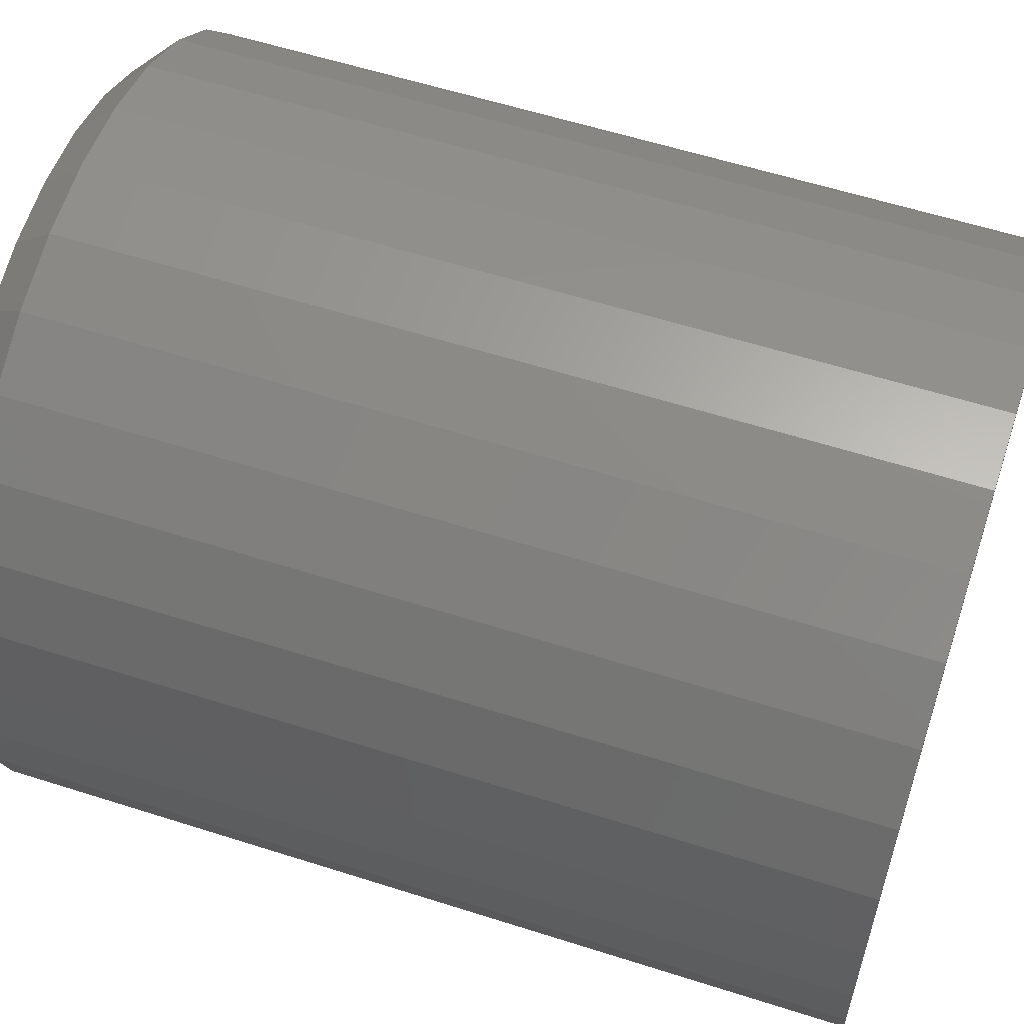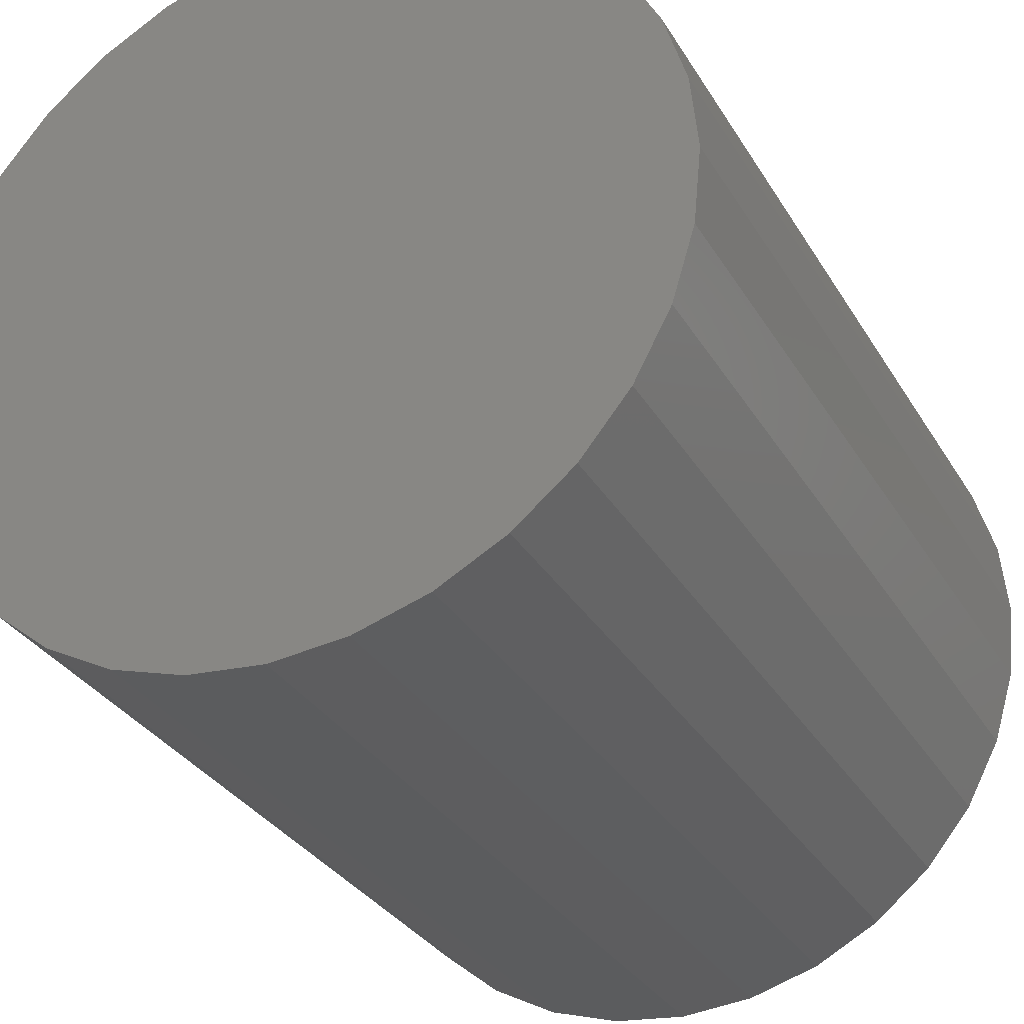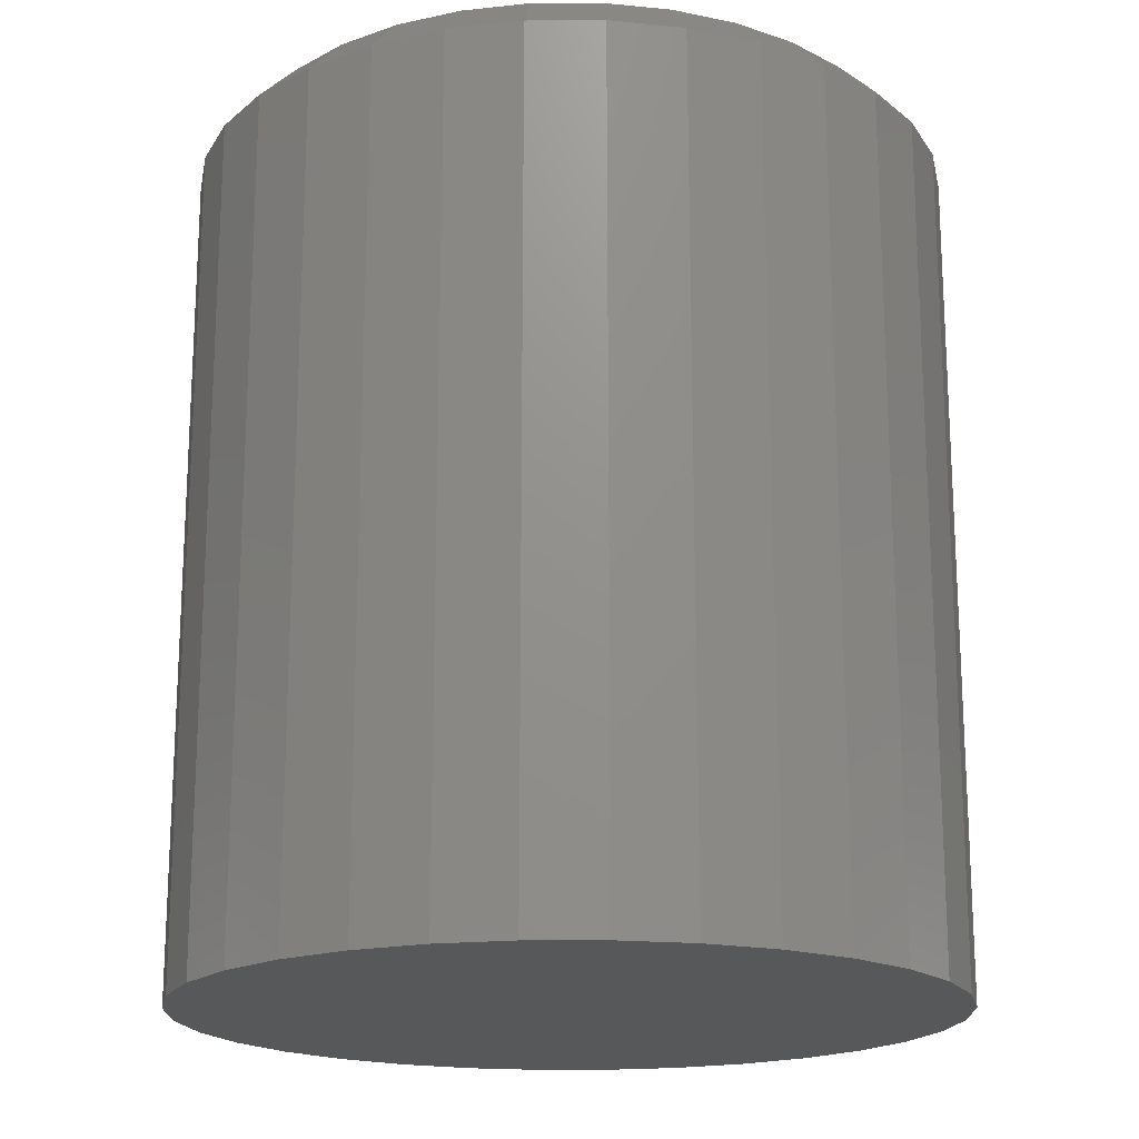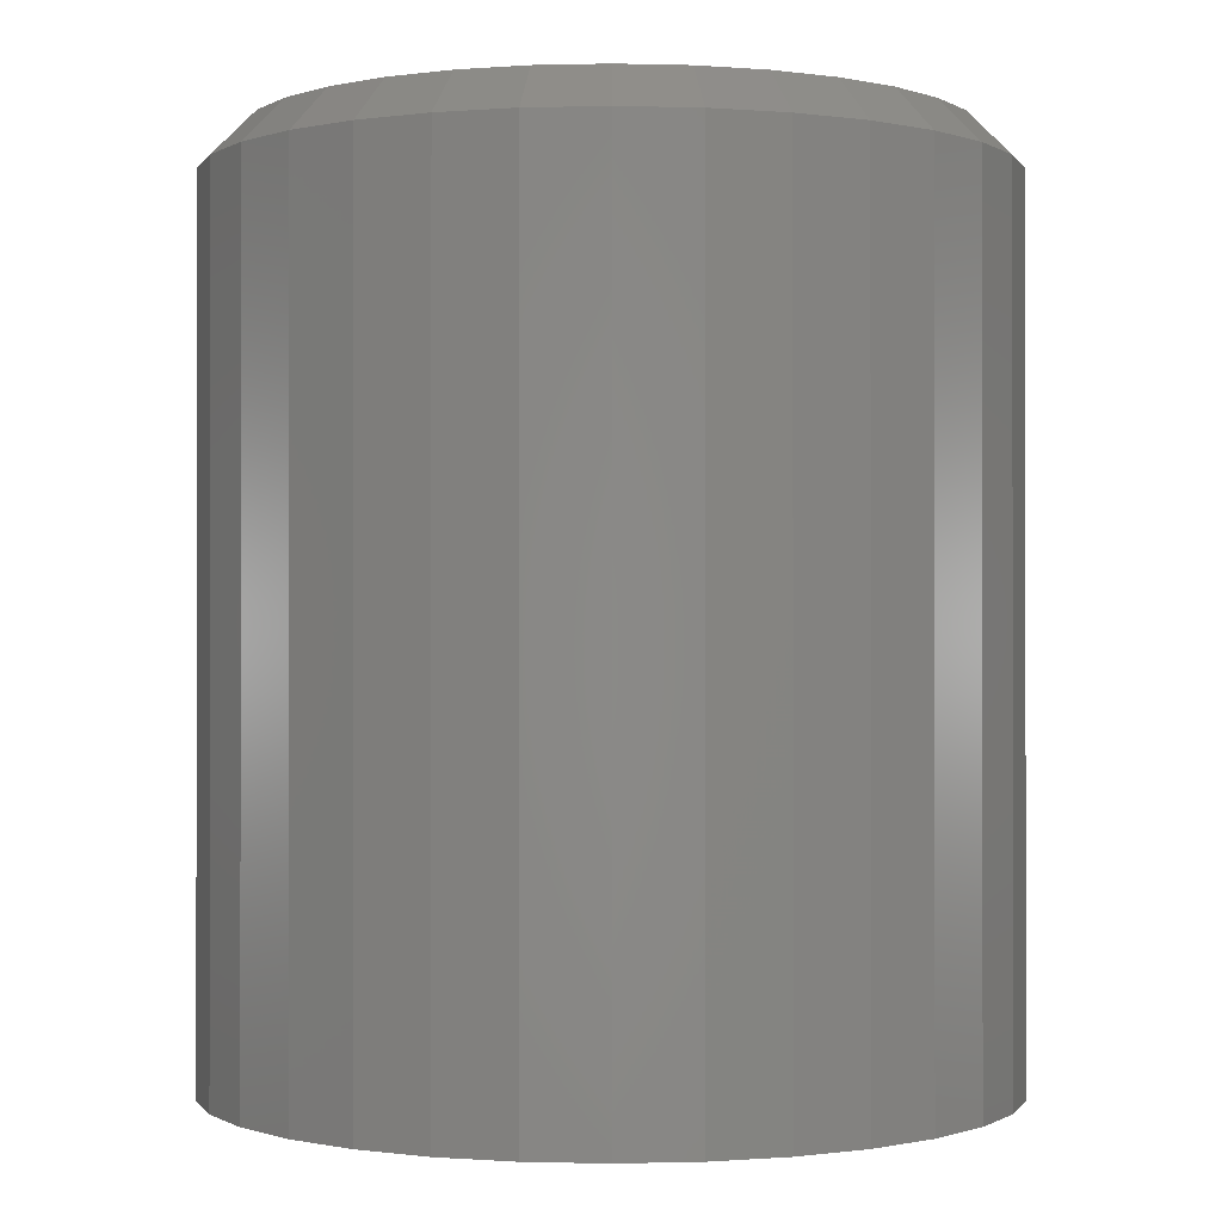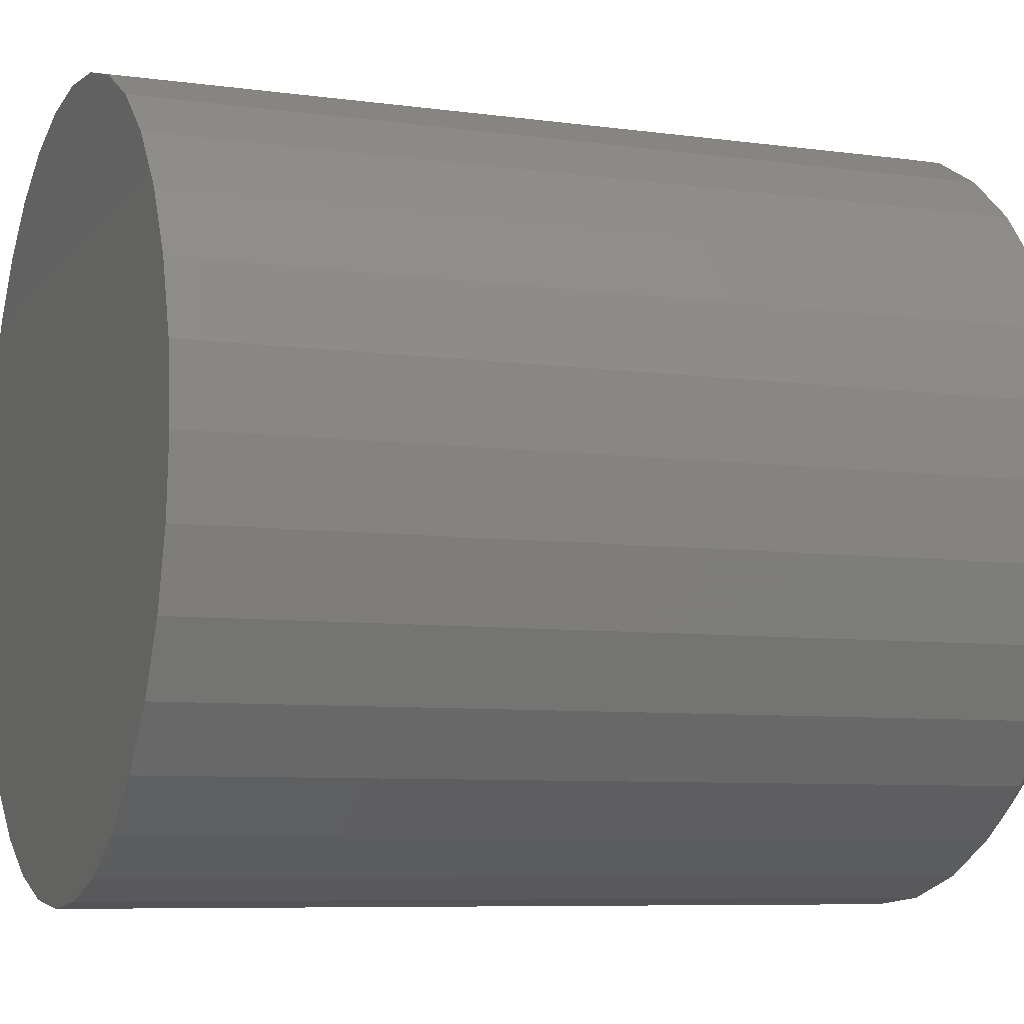
<metadata>
{"format":"stl","ext":"stl","renderer":"f3d","projection":"perspective","resolution":1024,"background":"white","views":[{"elev":58.4,"azim":-71.7,"up":"+Z"},{"elev":-31.3,"azim":25.8,"up":"+Z"},{"elev":-18.3,"azim":-38.8,"up":"+Y"},{"elev":-0.4,"azim":33.6,"up":"+Y"},{"elev":-7.3,"azim":68.4,"up":"+Z"}]}
</metadata>
<code>
# stl→obj: 96 verts, 188 faces
v 0.4105 1.365e-16 0.1699
v 0.4351 1.391e-16 0.1675
v 0.386 1.337e-16 0.1675
v 0.3624 1.307e-16 0.1603
v 0.4587 1.414e-16 0.1603
v 0.3406 1.276e-16 0.1487
v 0.4804 1.431e-16 0.1487
v 0.4587 1.284e-16 -0.07217
v 0.3624 1.178e-16 -0.07217
v 0.4804 1.315e-16 -0.06054
v 0.386 1.2e-16 -0.07933
v 0.4351 1.254e-16 -0.07933
v 0.4105 1.226e-16 -0.08174
v 0.3406 1.16e-16 -0.06054
v 0.3216 1.147e-16 -0.04489
v 0.4995 1.345e-16 -0.04489
v 0.3059 1.141e-16 -0.02582
v 0.5151 1.373e-16 -0.02582
v 0.2943 1.14e-16 -0.004071
v 0.5268 1.398e-16 -0.004071
v 0.2871 1.145e-16 0.01953
v 0.5339 1.419e-16 0.01953
v 0.2847 1.156e-16 0.04408
v 0.5363 1.435e-16 0.04408
v 0.2871 1.172e-16 0.06863
v 0.5339 1.446e-16 0.06863
v 0.2943 1.193e-16 0.09223
v 0.5268 1.451e-16 0.09223
v 0.3059 1.218e-16 0.114
v 0.5151 1.451e-16 0.114
v 0.3216 1.246e-16 0.133
v 0.4995 1.444e-16 0.133
v 0.552 -0.01562 0.04408
v 0.552 -0.3281 0.04408
v 0.5493 -0.01562 0.01648
v 0.5493 -0.3281 0.01648
v 0.5412 -0.01562 -0.01005
v 0.5412 -0.3281 -0.01005
v 0.5281 -0.01562 -0.03451
v 0.5281 -0.3281 -0.03451
v 0.5105 -0.01562 -0.05594
v 0.5105 -0.3281 -0.05594
v 0.4891 -0.01562 -0.07353
v 0.4891 -0.3281 -0.07353
v 0.4647 -0.01562 -0.0866
v 0.4647 -0.3281 -0.0866
v 0.4381 -0.01562 -0.09465
v 0.4381 -0.3281 -0.09465
v 0.4105 -0.01562 -0.09737
v 0.4105 -0.3281 -0.09737
v 0.3829 -0.01562 -0.09465
v 0.3829 -0.3281 -0.09465
v 0.3564 -0.01562 -0.0866
v 0.3564 -0.3281 -0.0866
v 0.3319 -0.01562 -0.07353
v 0.3319 -0.3281 -0.07353
v 0.3105 -0.01562 -0.05594
v 0.3105 -0.3281 -0.05594
v 0.2929 -0.01562 -0.03451
v 0.2929 -0.3281 -0.03451
v 0.2798 -0.01562 -0.01005
v 0.2798 -0.3281 -0.01005
v 0.2718 -0.01562 0.01648
v 0.2718 -0.3281 0.01648
v 0.2691 -0.01562 0.04408
v 0.2691 -0.3281 0.04408
v 0.2718 -0.01562 0.07167
v 0.2718 -0.3281 0.07167
v 0.2798 -0.01562 0.09821
v 0.2798 -0.3281 0.09821
v 0.2929 -0.01562 0.1227
v 0.2929 -0.3281 0.1227
v 0.3105 -0.01562 0.1441
v 0.3105 -0.3281 0.1441
v 0.3319 -0.01562 0.1617
v 0.3319 -0.3281 0.1617
v 0.3564 -0.01562 0.1748
v 0.3564 -0.3281 0.1748
v 0.3829 -0.01562 0.1828
v 0.3829 -0.3281 0.1828
v 0.4105 -0.01562 0.1855
v 0.4105 -0.3281 0.1855
v 0.4381 -0.01562 0.1828
v 0.4381 -0.3281 0.1828
v 0.4647 -0.01562 0.1748
v 0.4647 -0.3281 0.1748
v 0.4891 -0.01562 0.1617
v 0.4891 -0.3281 0.1617
v 0.5105 -0.01562 0.1441
v 0.5105 -0.3281 0.1441
v 0.5281 -0.01562 0.1227
v 0.5281 -0.3281 0.1227
v 0.5412 -0.01562 0.09821
v 0.5412 -0.3281 0.09821
v 0.5493 -0.01562 0.07167
v 0.5493 -0.3281 0.07167
f 1 2 3
f 4 3 2
f 5 4 2
f 6 4 5
f 7 6 5
f 8 9 10
f 11 9 8
f 12 11 8
f 13 11 12
f 9 14 10
f 10 14 15
f 10 15 16
f 16 15 17
f 16 17 18
f 18 17 19
f 18 19 20
f 20 19 21
f 20 21 22
f 22 21 23
f 22 23 24
f 24 23 25
f 24 25 26
f 26 25 27
f 26 27 28
f 28 27 29
f 28 29 30
f 30 29 31
f 30 31 32
f 32 31 6
f 32 6 7
f 33 34 35
f 35 34 36
f 35 36 37
f 37 36 38
f 37 38 39
f 39 38 40
f 39 40 41
f 41 40 42
f 41 42 43
f 43 42 44
f 43 44 45
f 45 44 46
f 45 46 47
f 47 46 48
f 47 48 49
f 49 48 50
f 49 50 51
f 51 50 52
f 51 52 53
f 53 52 54
f 53 54 55
f 55 54 56
f 55 56 57
f 57 56 58
f 57 58 59
f 59 58 60
f 59 60 61
f 61 60 62
f 61 62 63
f 63 62 64
f 63 64 65
f 65 64 66
f 65 66 67
f 67 66 68
f 67 68 69
f 69 68 70
f 69 70 71
f 71 70 72
f 71 72 73
f 73 72 74
f 73 74 75
f 75 74 76
f 75 76 77
f 77 76 78
f 77 78 79
f 79 78 80
f 79 80 81
f 81 80 82
f 81 82 83
f 83 82 84
f 83 84 85
f 85 84 86
f 85 86 87
f 87 86 88
f 87 88 89
f 89 88 90
f 89 90 91
f 91 90 92
f 91 92 93
f 93 92 94
f 93 94 95
f 95 94 96
f 95 96 33
f 33 96 34
f 49 11 13
f 13 47 49
f 14 55 15
f 15 55 57
f 15 57 17
f 17 57 59
f 17 59 19
f 19 59 61
f 19 61 21
f 21 61 63
f 21 63 23
f 23 63 65
f 43 10 41
f 41 10 16
f 41 16 39
f 39 16 18
f 39 18 37
f 37 18 20
f 37 20 35
f 35 20 22
f 35 22 33
f 33 22 24
f 55 14 53
f 53 14 9
f 53 9 51
f 51 9 11
f 51 11 49
f 10 43 8
f 8 43 45
f 8 45 12
f 12 45 47
f 12 47 13
f 81 2 1
f 1 79 81
f 7 87 32
f 32 87 89
f 32 89 30
f 30 89 91
f 30 91 28
f 28 91 93
f 28 93 26
f 26 93 95
f 26 95 24
f 24 95 33
f 75 6 73
f 73 6 31
f 73 31 71
f 71 31 29
f 71 29 69
f 69 29 27
f 69 27 67
f 67 27 25
f 67 25 65
f 65 25 23
f 87 7 85
f 85 7 5
f 85 5 83
f 83 5 2
f 83 2 81
f 6 75 4
f 4 75 77
f 4 77 3
f 3 77 79
f 3 79 1
f 80 84 82
f 84 80 78
f 84 78 86
f 46 52 48
f 48 52 50
f 86 78 88
f 88 78 76
f 88 76 90
f 90 76 74
f 90 74 92
f 92 74 72
f 92 72 94
f 94 72 70
f 94 70 96
f 96 70 68
f 96 68 34
f 34 68 66
f 34 66 36
f 36 66 64
f 36 64 38
f 38 64 62
f 38 62 40
f 40 62 60
f 40 60 42
f 42 60 58
f 42 58 44
f 44 58 56
f 44 56 46
f 46 56 54
f 46 54 52

</code>
